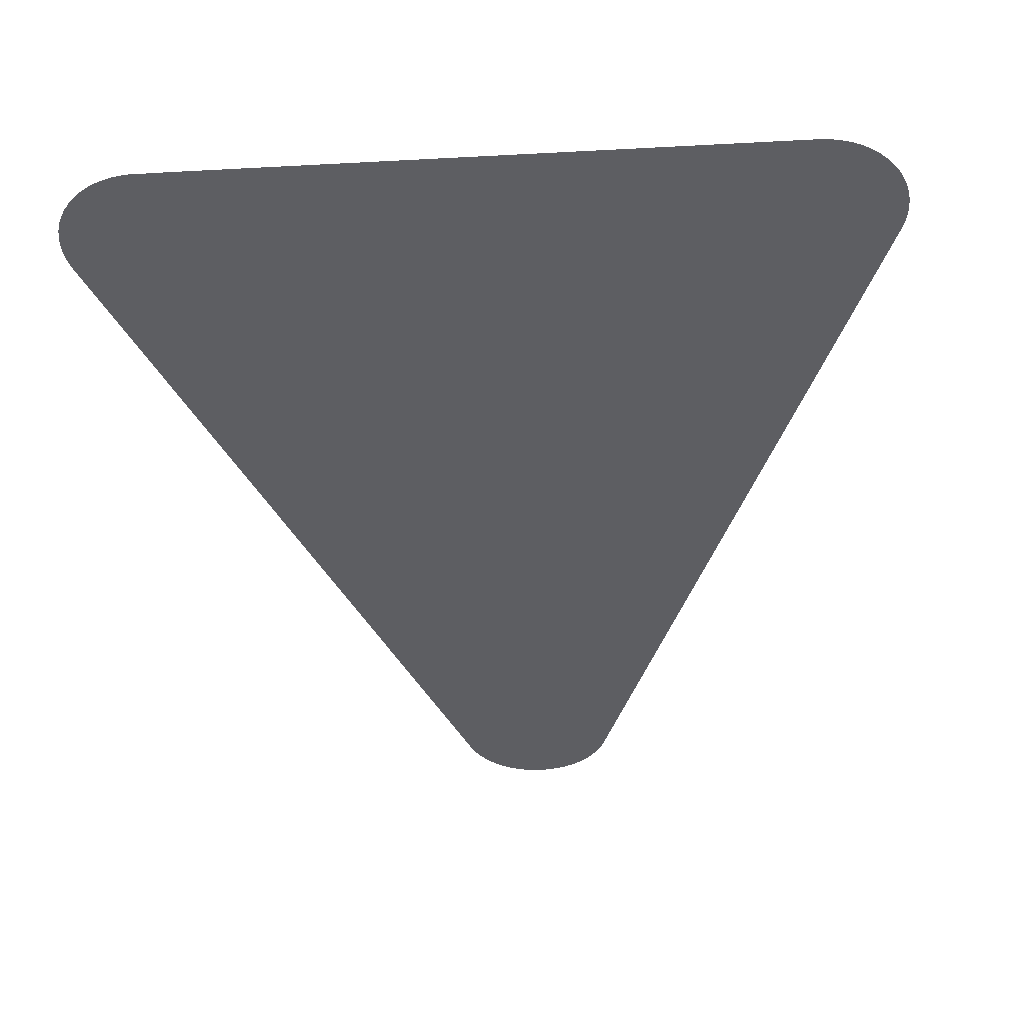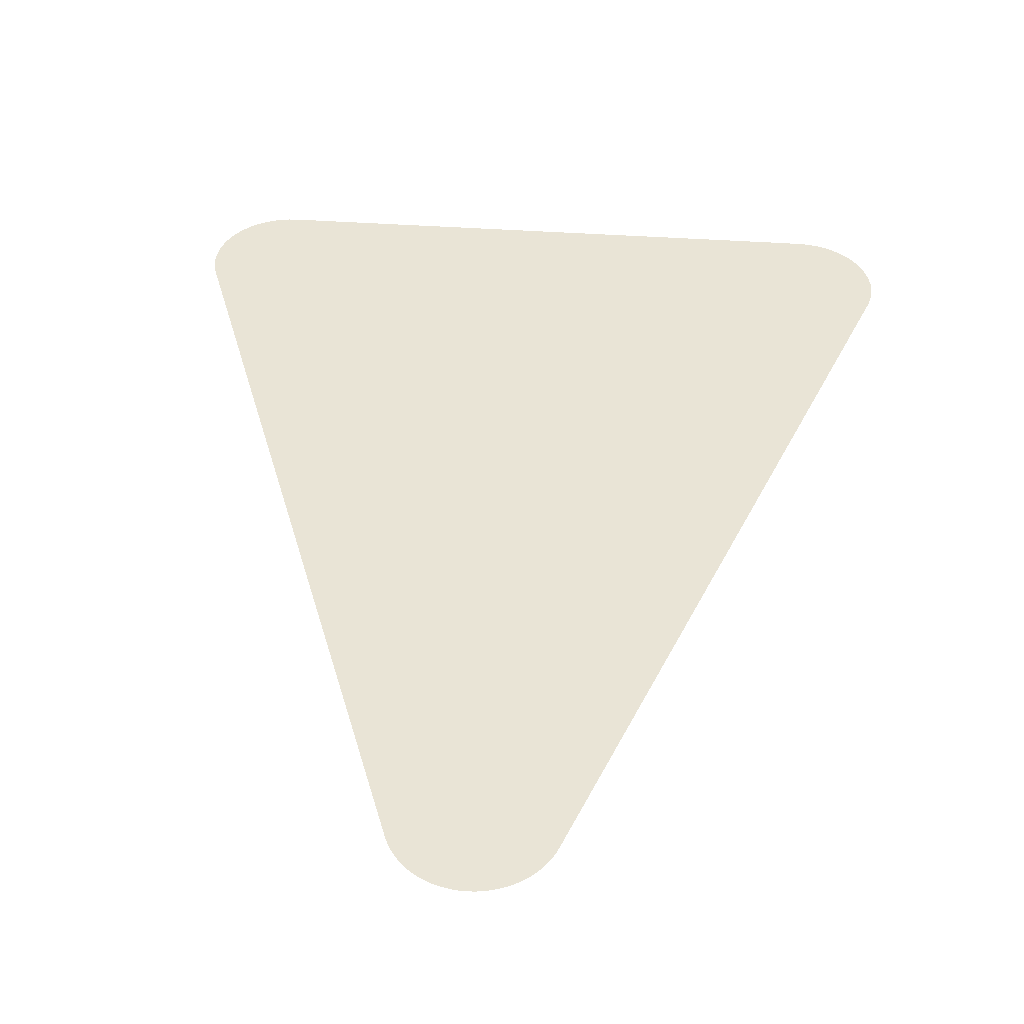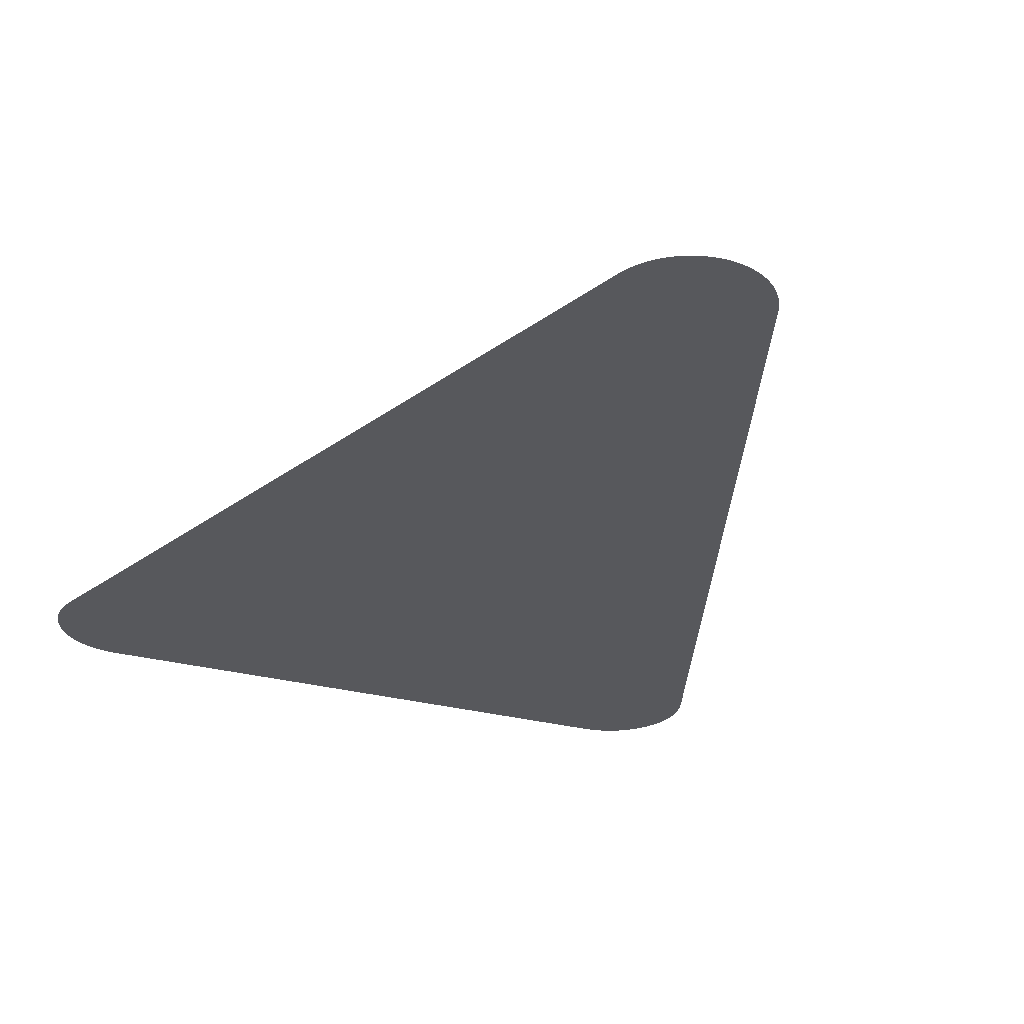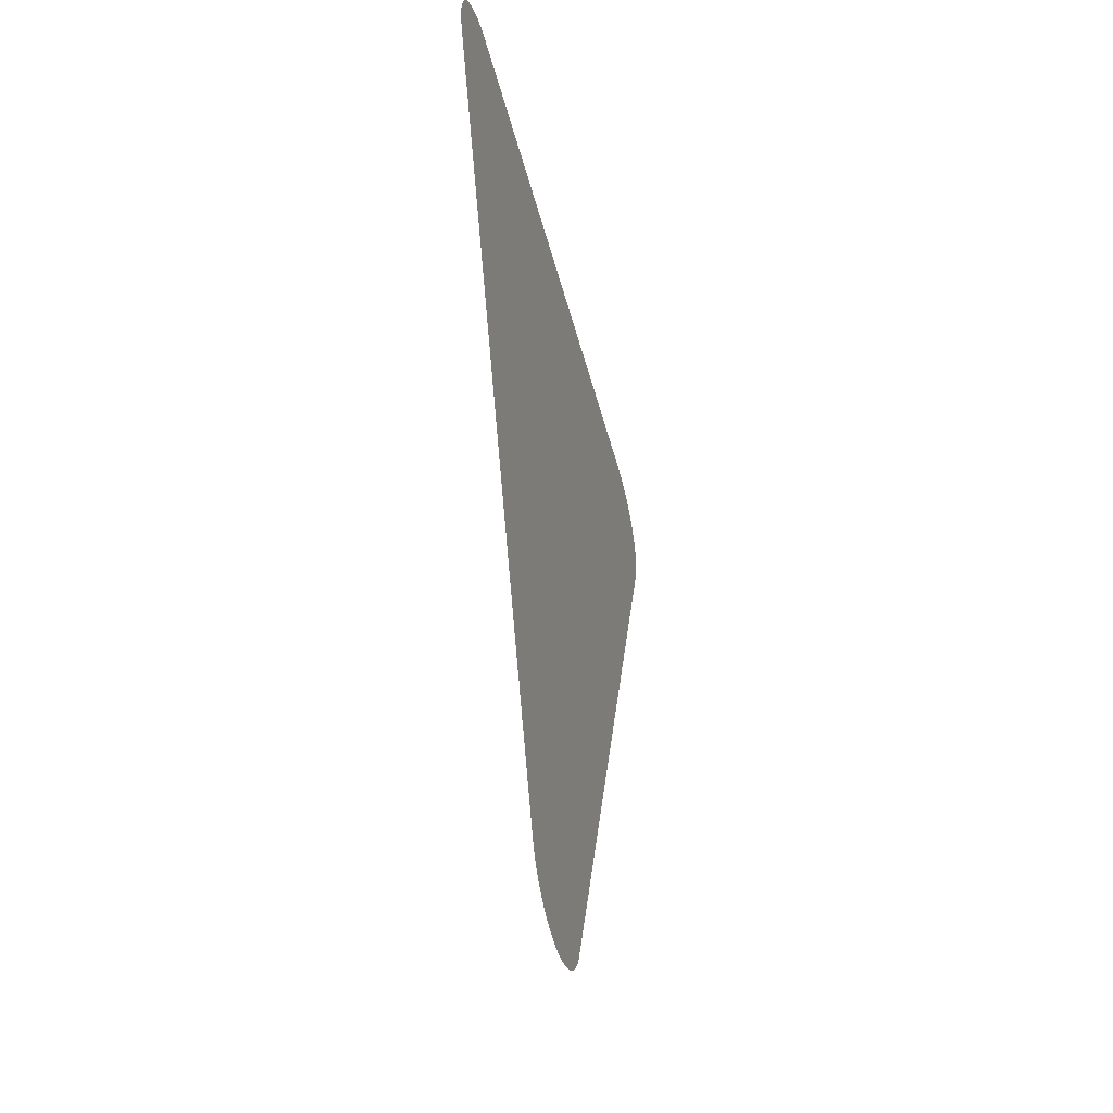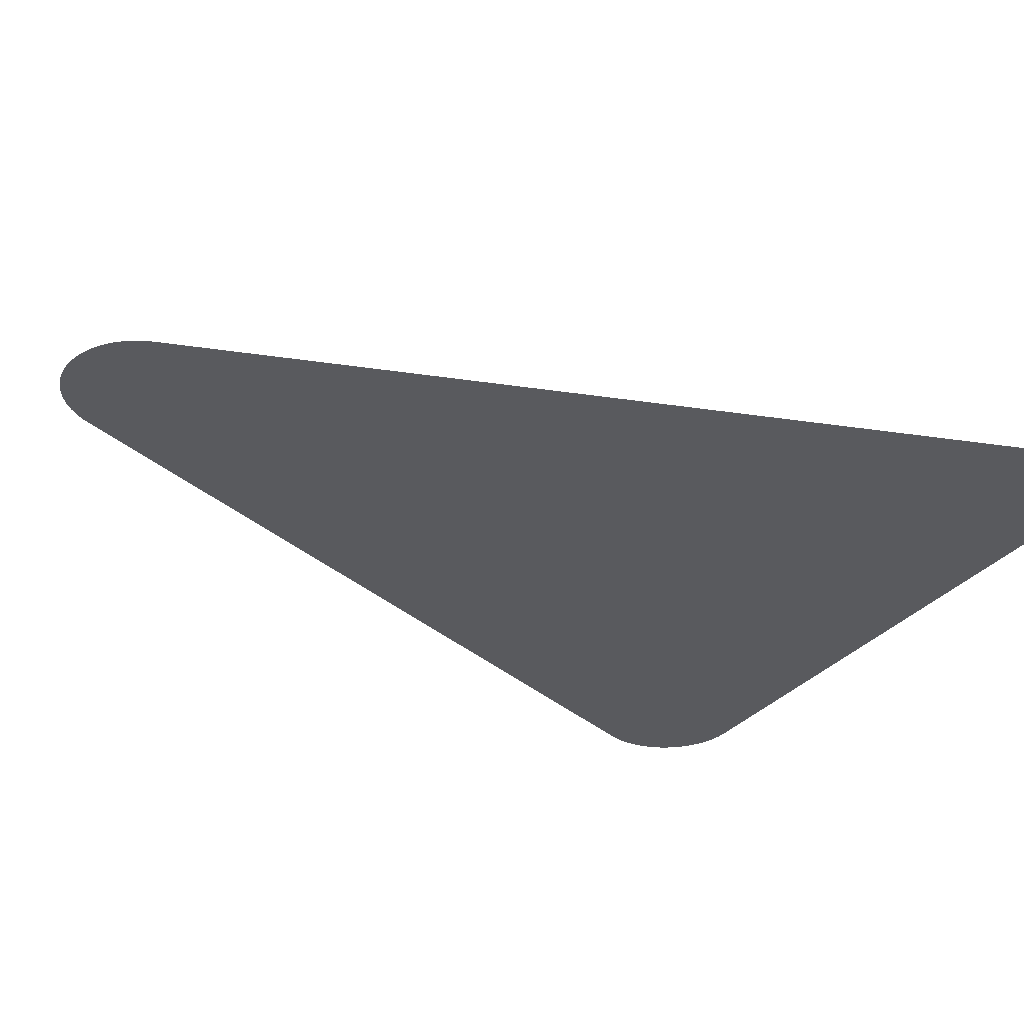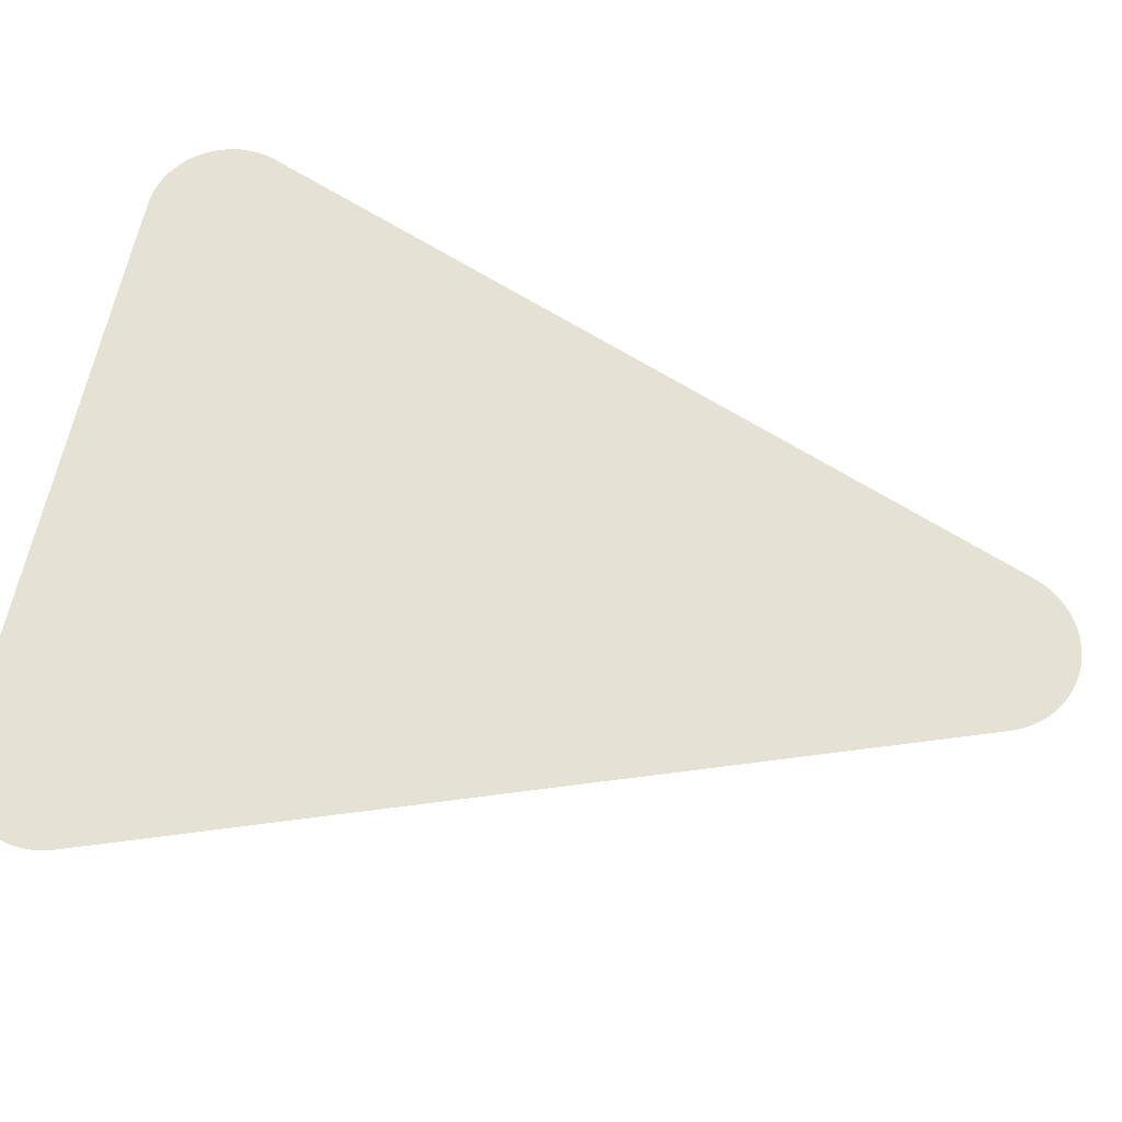
<metadata>
{"format":"obj","ext":"obj","renderer":"f3d","projection":"perspective","resolution":1024,"background":"white","views":[{"elev":-38.9,"azim":-176.1,"up":"+Z"},{"elev":42.7,"azim":4.7,"up":"+Z"},{"elev":-28.4,"azim":-22.1,"up":"+Z"},{"elev":-48.9,"azim":-75.5,"up":"+Y"},{"elev":-31.7,"azim":57.9,"up":"+Z"},{"elev":65.0,"azim":-77.5,"up":"+Z"}]}
</metadata>
<code>
v -48.32 2.365 5.377
v -48.35 2.382 5.377
v -48.42 2.431 5.377
v -48.43 2.44 5.377
v -48.51 2.508 5.377
v -48.53 2.519 5.377
v -48.62 2.605 5.377
v -48.67 2.651 5.377
v -48.79 2.796 5.377
v -48.8 2.812 5.377
v -48.92 2.981 5.377
v -48.94 3.012 5.377
v -49.02 3.16 5.377
v -49.06 3.246 5.377
v -49.11 3.366 5.377
v -56.23 22.91 5.377
v -56.25 22.97 5.377
v -56.29 23.11 5.377
v -56.29 23.12 5.377
v -56.31 23.22 5.377
v -56.33 23.32 5.377
v -56.33 23.32 5.377
v -56.34 23.46 5.377
v -56.35 23.53 5.377
v -56.35 23.54 5.377
v -56.34 23.74 5.377
v -56.32 23.94 5.377
v -56.32 23.95 5.377
v -56.27 24.15 5.377
v -56.2 24.34 5.377
v -56.2 24.35 5.377
v -56.18 24.39 5.377
v -56.11 24.53 5.377
v -56.11 24.54 5.377
v -56.08 24.6 5.377
v -56.01 24.71 5.377
v -56 24.71 5.377
v -55.95 24.78 5.377
v -55.94 24.79 5.377
v -55.82 24.94 5.377
v -55.69 25.07 5.377
v -55.67 25.08 5.377
v -55.64 25.11 5.377
v -55.52 25.2 5.377
v -55.51 25.21 5.377
v -55.45 25.25 5.377
v -55.35 25.31 5.377
v -55.34 25.32 5.377
v -55.26 25.36 5.377
v -55.17 25.41 5.377
v -55.15 25.41 5.377
v -55.05 25.46 5.377
v -54.97 25.48 5.377
v -54.96 25.49 5.377
v -54.77 25.54 5.377
v -54.76 25.54 5.377
v -54.57 25.57 5.377
v -54.35 25.58 5.377
v -40.49 25.58 5.377
v -40.45 25.58 5.377
v -40.1 25.58 5.377
v -39.99 25.58 5.377
v -39.78 25.55 5.377
v -39.57 25.51 5.377
v -39.54 25.5 5.377
v -39.37 25.44 5.377
v -39.32 25.42 5.377
v -39.2 25.36 5.377
v -39.18 25.36 5.377
v -39.12 25.32 5.377
v -39.02 25.26 5.377
v -39 25.25 5.377
v -38.93 25.2 5.377
v -38.85 25.14 5.377
v -38.84 25.13 5.377
v -38.75 25.05 5.377
v -38.69 25 5.377
v -38.68 24.98 5.377
v -38.59 24.89 5.377
v -38.56 24.84 5.377
v -38.44 24.69 5.377
v -38.43 24.68 5.377
v -38.33 24.5 5.377
v -38.25 24.31 5.377
v -38.18 24.13 5.377
v -38.18 24.12 5.377
v -38.17 24.08 5.377
v -38.14 23.93 5.377
v -38.14 23.92 5.377
v -38.13 23.85 5.377
v -38.11 23.72 5.377
v -38.11 23.71 5.377
v -38.11 23.61 5.377
v -38.11 23.52 5.377
v -38.11 23.51 5.377
v -38.13 23.31 5.377
v -38.17 23.11 5.377
v -38.23 22.92 5.377
v -38.23 22.91 5.377
v -45.35 3.354 5.377
v -45.39 3.253 5.377
v -45.4 3.245 5.377
v -45.44 3.146 5.377
v -45.49 3.063 5.377
v -45.49 3.056 5.377
v -45.6 2.884 5.377
v -45.74 2.703 5.377
v -45.88 2.564 5.377
v -45.91 2.533 5.377
v -46.03 2.442 5.377
v -46.04 2.431 5.377
v -46.11 2.379 5.377
v -46.18 2.338 5.377
v -46.19 2.329 5.377
v -46.36 2.236 5.377
v -46.56 2.154 5.377
v -46.76 2.094 5.377
v -46.79 2.086 5.377
v -46.95 2.058 5.377
v -46.97 2.056 5.377
v -47.04 2.047 5.377
v -47.16 2.039 5.377
v -47.17 2.039 5.377
v -47.28 2.038 5.377
v -47.36 2.042 5.377
v -47.38 2.044 5.377
v -47.57 2.067 5.377
v -47.78 2.114 5.377
v -47.97 2.182 5.377
v -48 2.192 5.377
v -48.15 2.261 5.377
v -48.16 2.269 5.377
v -48.22 2.302 5.377
f 2 131 3
f 3 6 5
f 1 131 2
f 4 3 5
f 8 7 10
f 9 8 10
f 10 7 6
f 3 10 6
f 13 105 15
f 105 102 101
f 11 13 12
f 15 14 13
f 100 15 105
f 100 105 101
f 31 30 32
f 16 18 17
f 20 19 18
f 21 20 18
f 22 21 18
f 23 22 25
f 24 23 25
f 25 22 39
f 27 25 39
f 27 26 25
f 39 22 18
f 29 28 27
f 30 29 27
f 33 39 35
f 32 30 33
f 30 39 33
f 34 33 35
f 35 39 36
f 36 39 37
f 37 39 38
f 30 27 39
f 39 18 16
f 40 39 41
f 41 39 44
f 42 41 43
f 43 41 44
f 51 50 47
f 45 44 46
f 46 44 47
f 44 51 47
f 48 47 49
f 49 47 50
f 44 39 51
f 51 39 54
f 52 54 53
f 52 51 54
f 54 39 56
f 55 54 56
f 56 39 16
f 57 56 58
f 58 56 16
f 59 58 16
f 95 98 96
f 71 70 68
f 62 61 63
f 63 68 64
f 64 66 65
f 64 68 66
f 66 68 67
f 63 61 68
f 68 70 69
f 75 78 76
f 73 72 71
f 74 73 71
f 75 74 71
f 75 81 78
f 77 76 78
f 75 71 81
f 81 71 68
f 80 79 81
f 81 79 78
f 61 81 68
f 84 83 81
f 81 83 82
f 85 84 81
f 88 85 81
f 87 86 85
f 88 87 85
f 90 88 91
f 90 89 88
f 91 88 92
f 92 88 81
f 93 95 94
f 93 92 95
f 95 92 81
f 96 98 97
f 95 81 98
f 98 81 61
f 99 98 61
f 60 99 61
f 60 59 99
f 99 59 16
f 15 99 16
f 15 100 99
f 13 11 105
f 103 105 104
f 103 102 105
f 105 11 10
f 106 105 10
f 116 119 117
f 114 119 116
f 112 110 114
f 110 109 108
f 107 110 108
f 113 112 114
f 110 112 111
f 114 110 107
f 114 107 119
f 116 115 114
f 107 106 119
f 119 106 10
f 119 118 117
f 126 119 10
f 123 122 126
f 119 121 120
f 119 122 121
f 124 126 125
f 124 123 126
f 126 122 119
f 3 126 10
f 128 127 126
f 131 128 126
f 131 129 128
f 131 130 129
f 3 131 126
f 1 133 131
f 131 133 132

</code>
